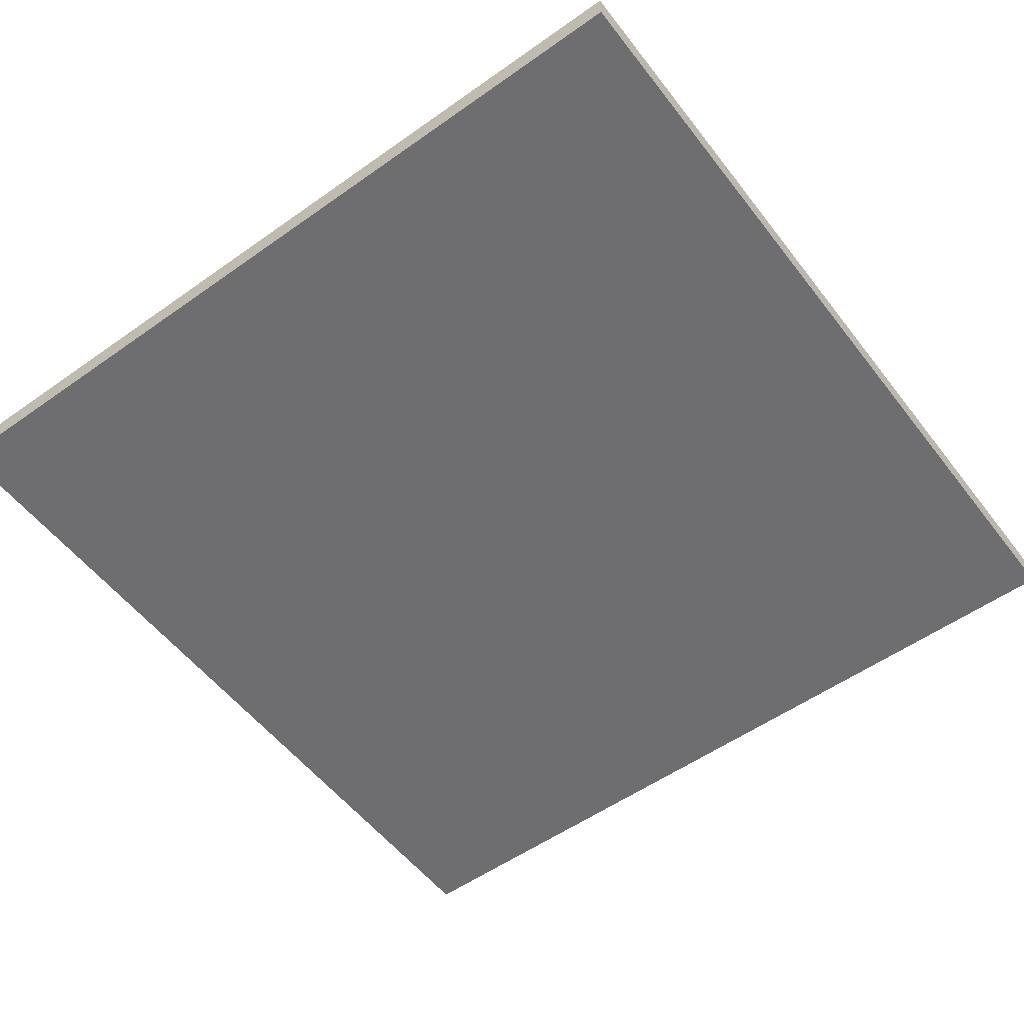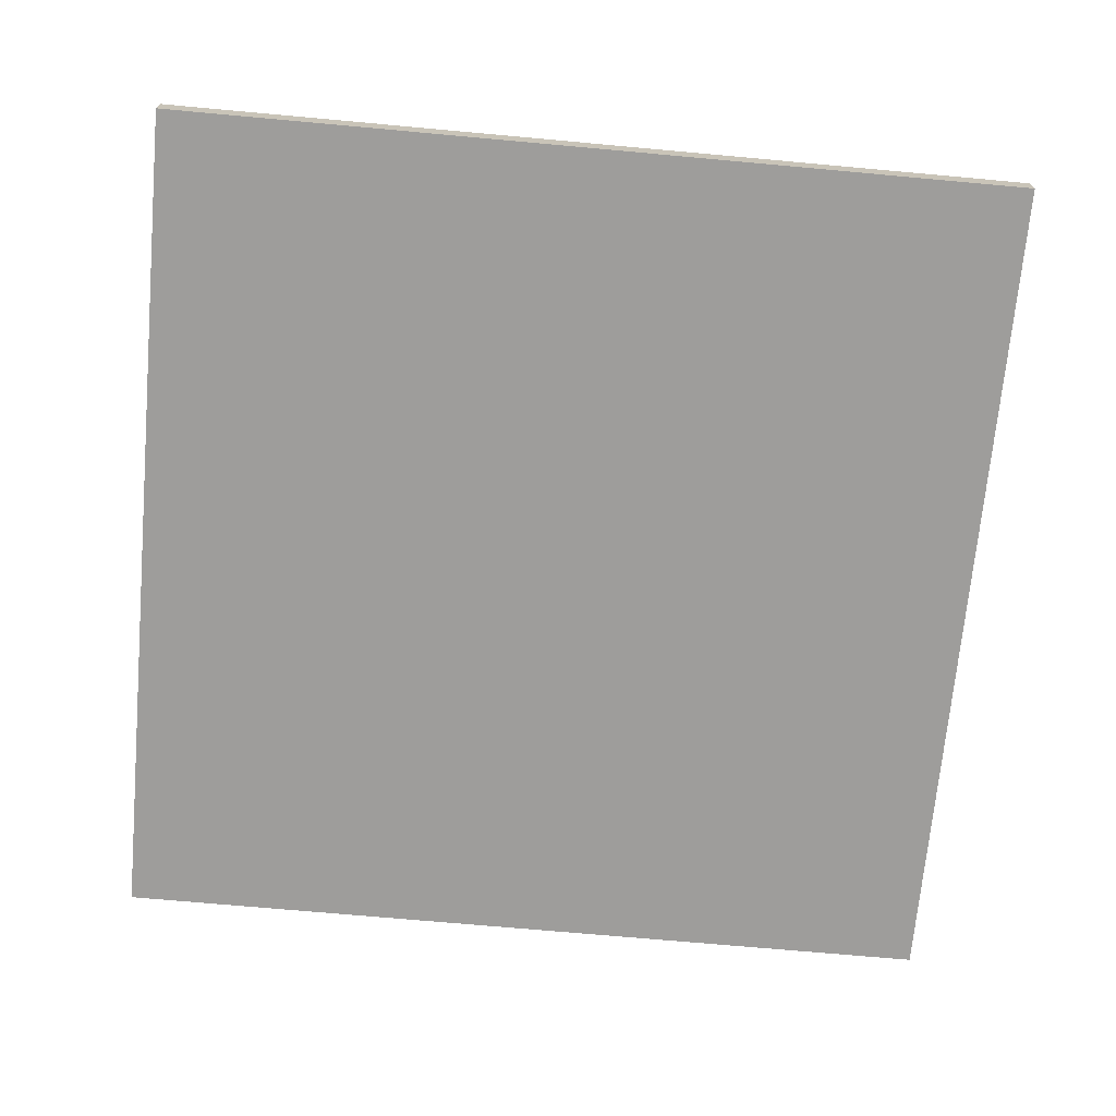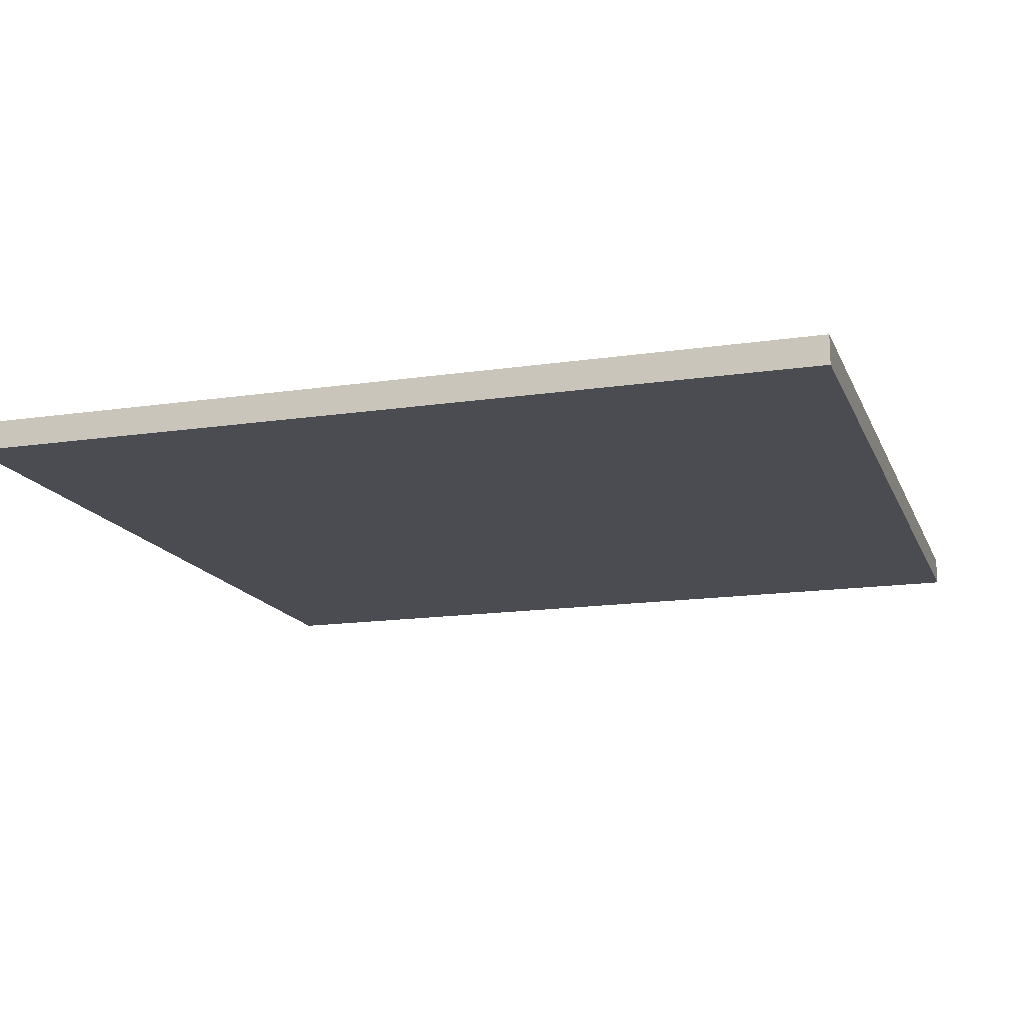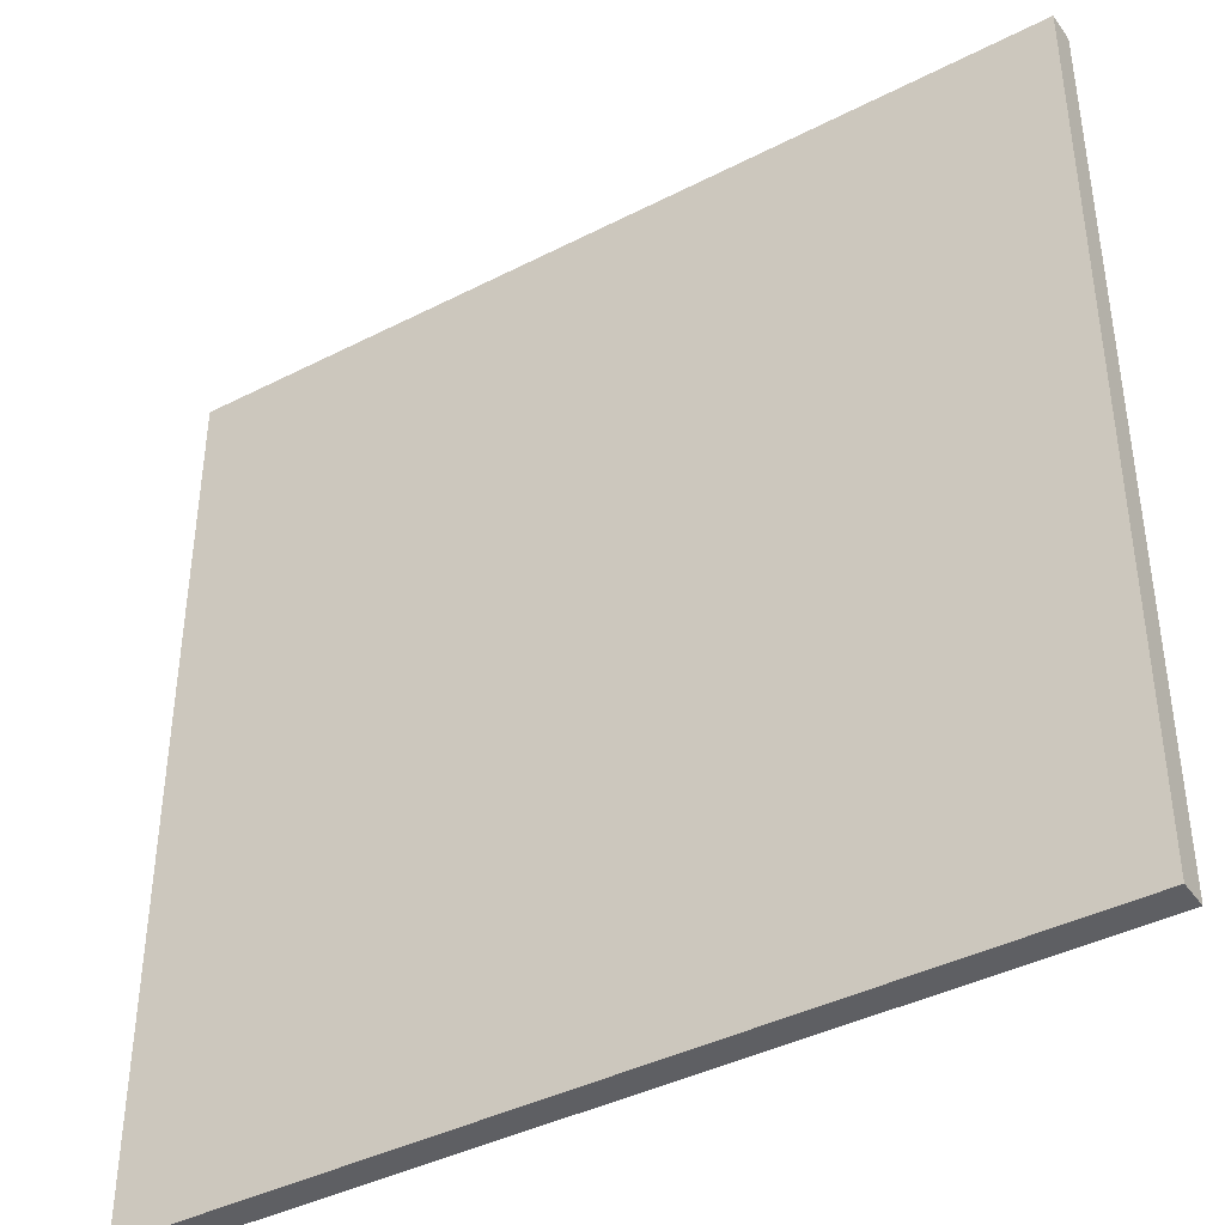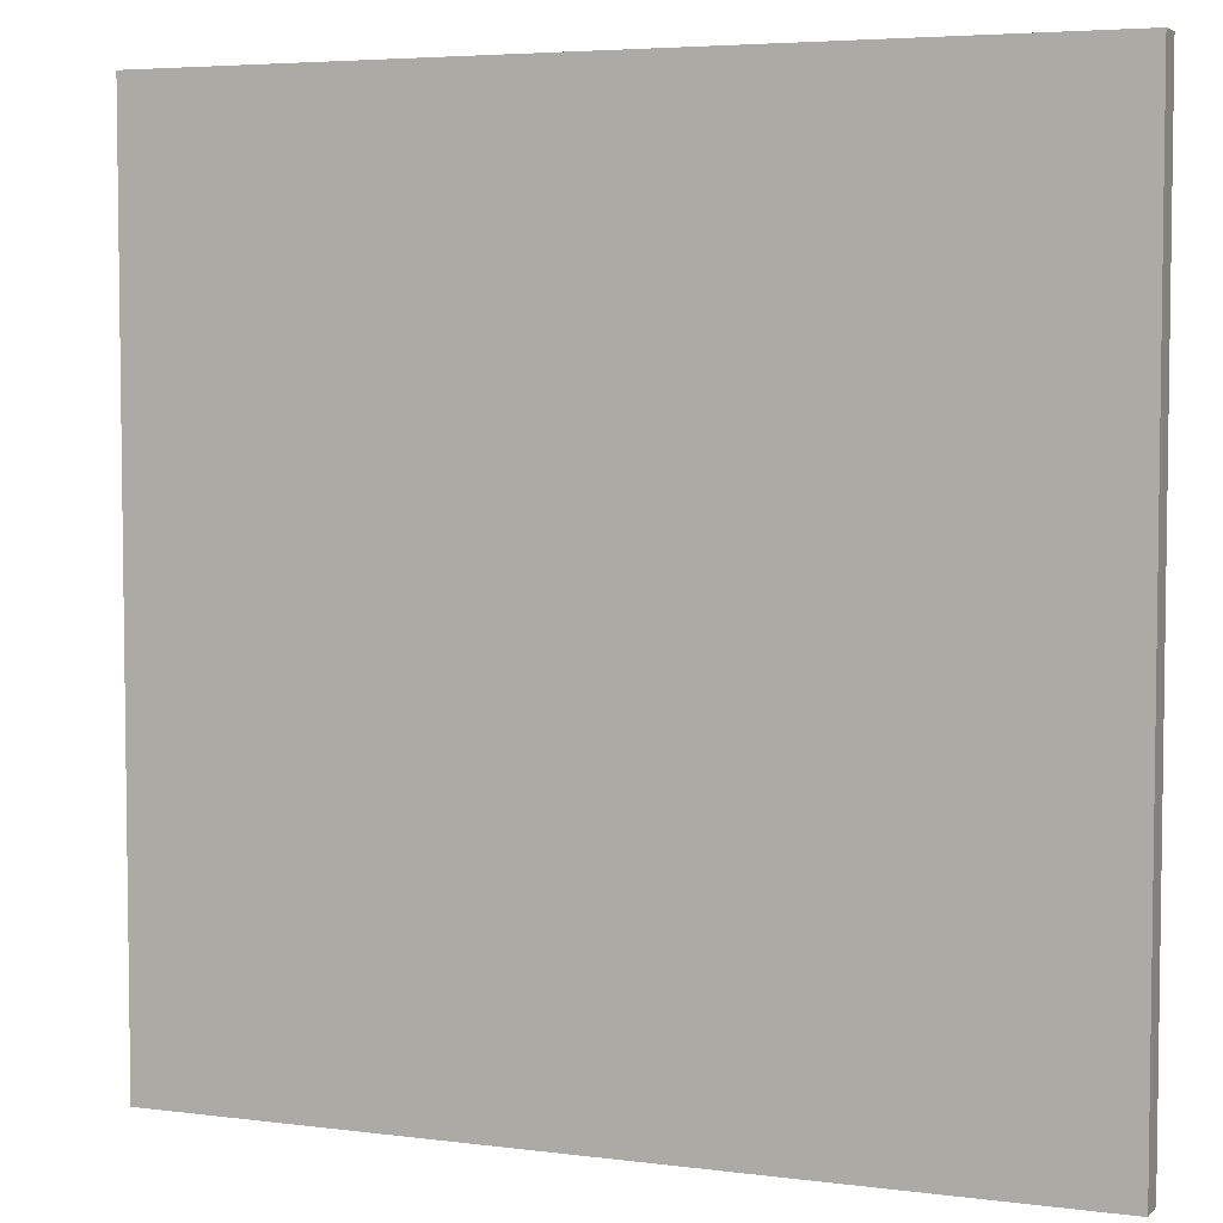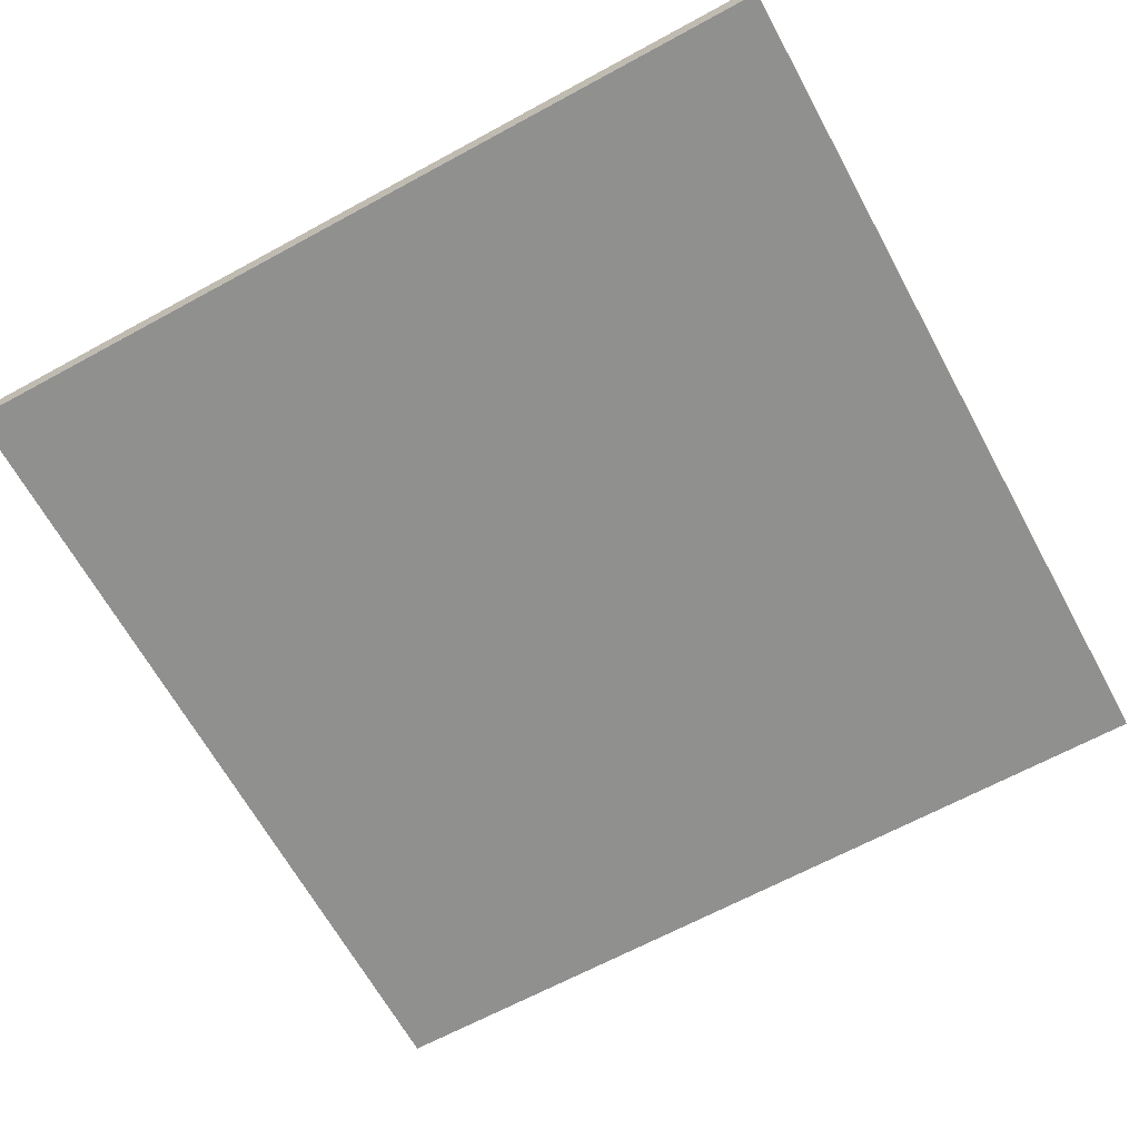
<metadata>
{"format":"obj","ext":"obj","renderer":"f3d","projection":"perspective","resolution":1024,"background":"white","views":[{"elev":-54.4,"azim":36.9,"up":"+Z"},{"elev":-70.4,"azim":84.8,"up":"+Z"},{"elev":-15.5,"azim":107.4,"up":"+Z"},{"elev":-40.7,"azim":-147.9,"up":"+Y"},{"elev":4.9,"azim":-157.8,"up":"+Y"},{"elev":-65.6,"azim":28.7,"up":"+Z"}]}
</metadata>
<code>
o Wall_01Cube_Cube.010
v -6 -6 0.2
v -6 6 0.2
v -6 -6 -0.2
v -6 6 -0.2
v 6 -6 0.2
v 6 6 0.2
v 6 -6 -0.2
v 6 6 -0.2
f 2 4 3 1
f 4 8 7 3
f 8 6 5 7
f 6 2 1 5
f 1 3 7 5
f 6 8 4 2

</code>
